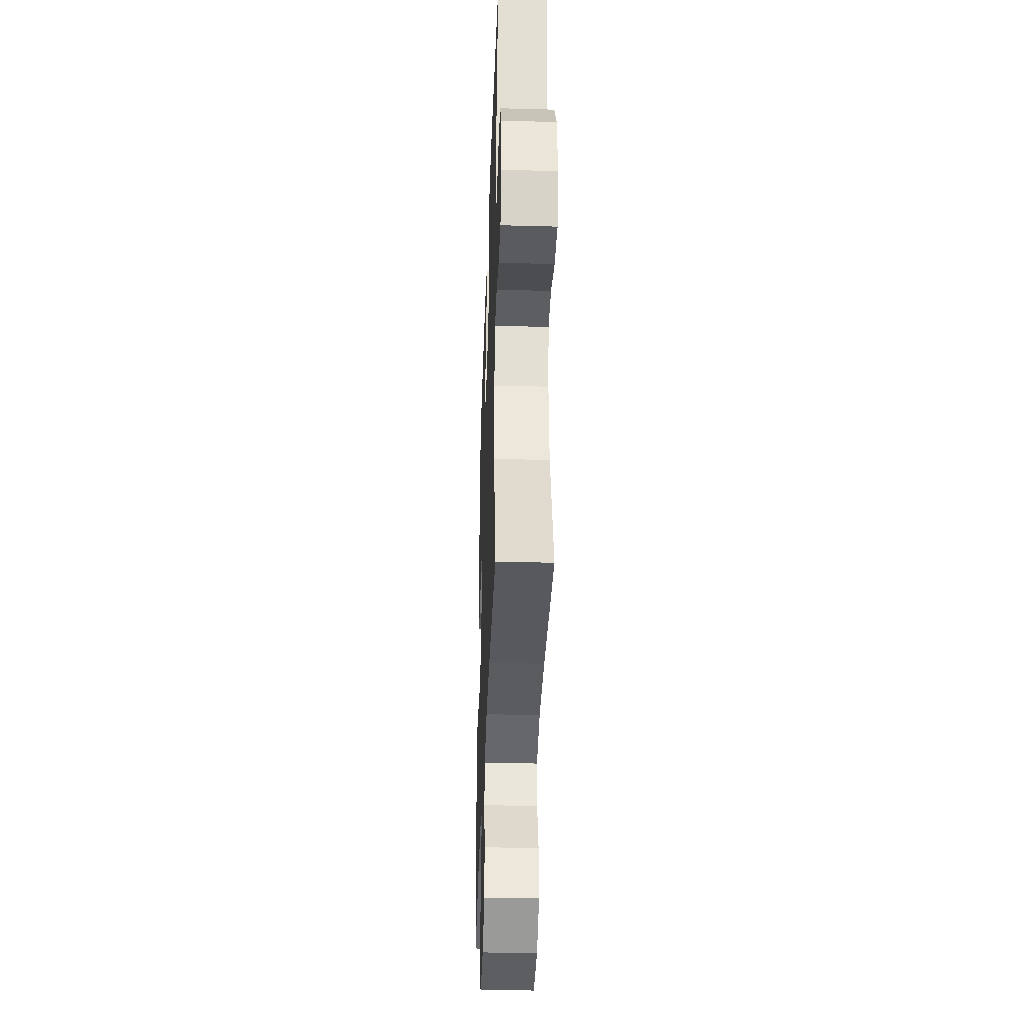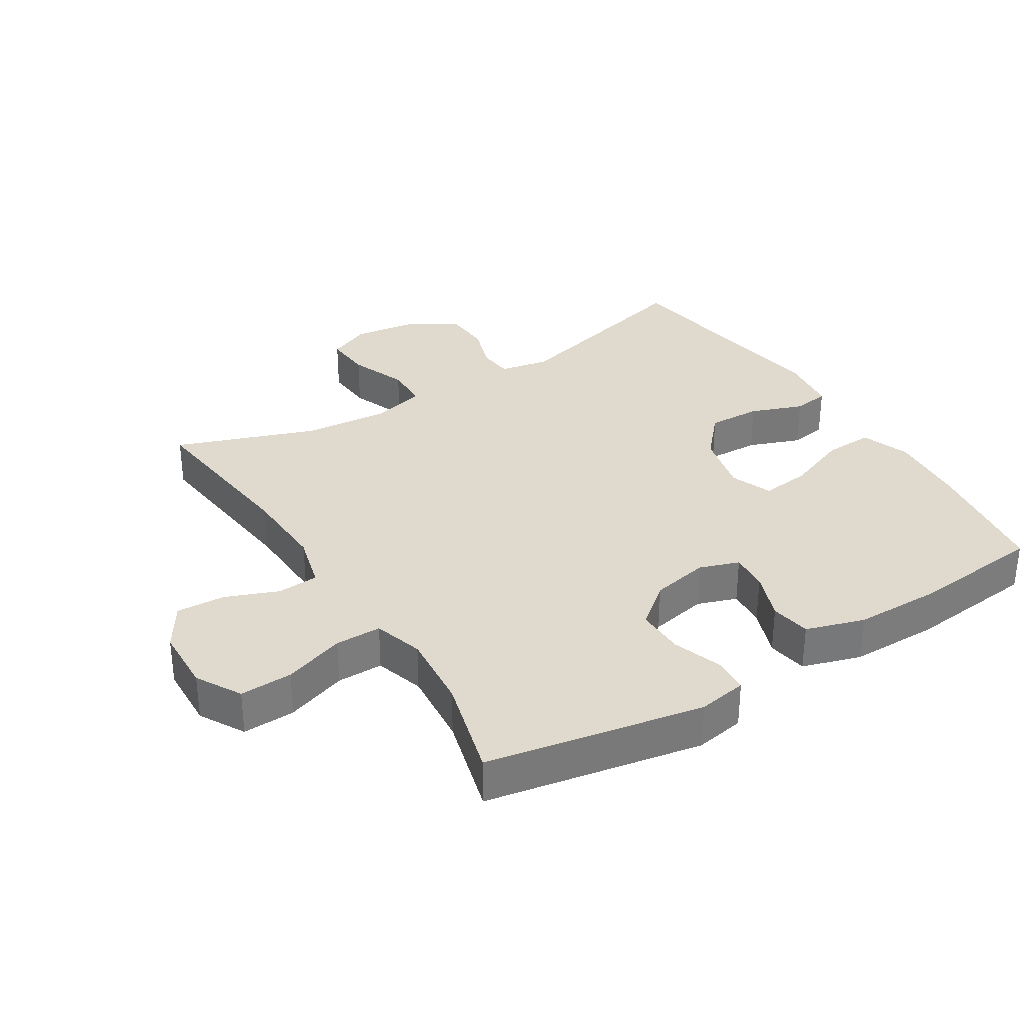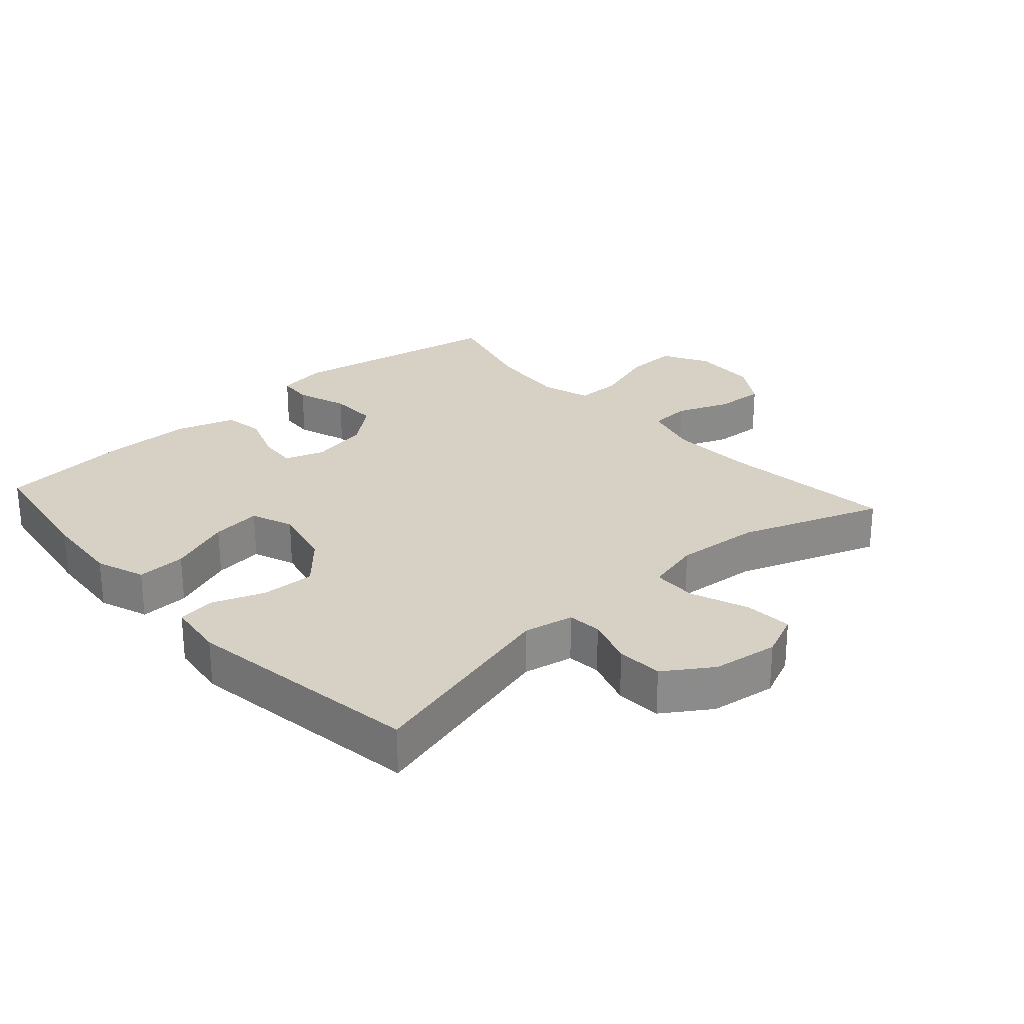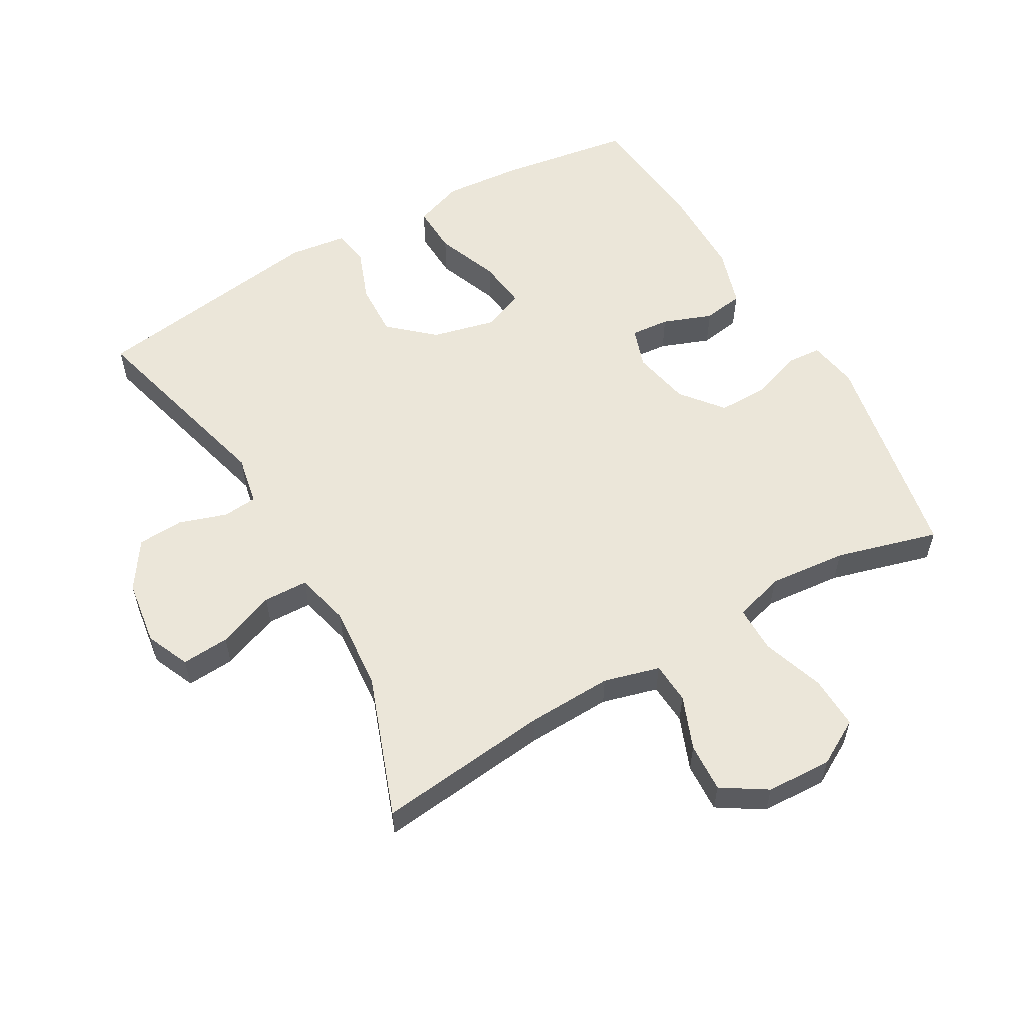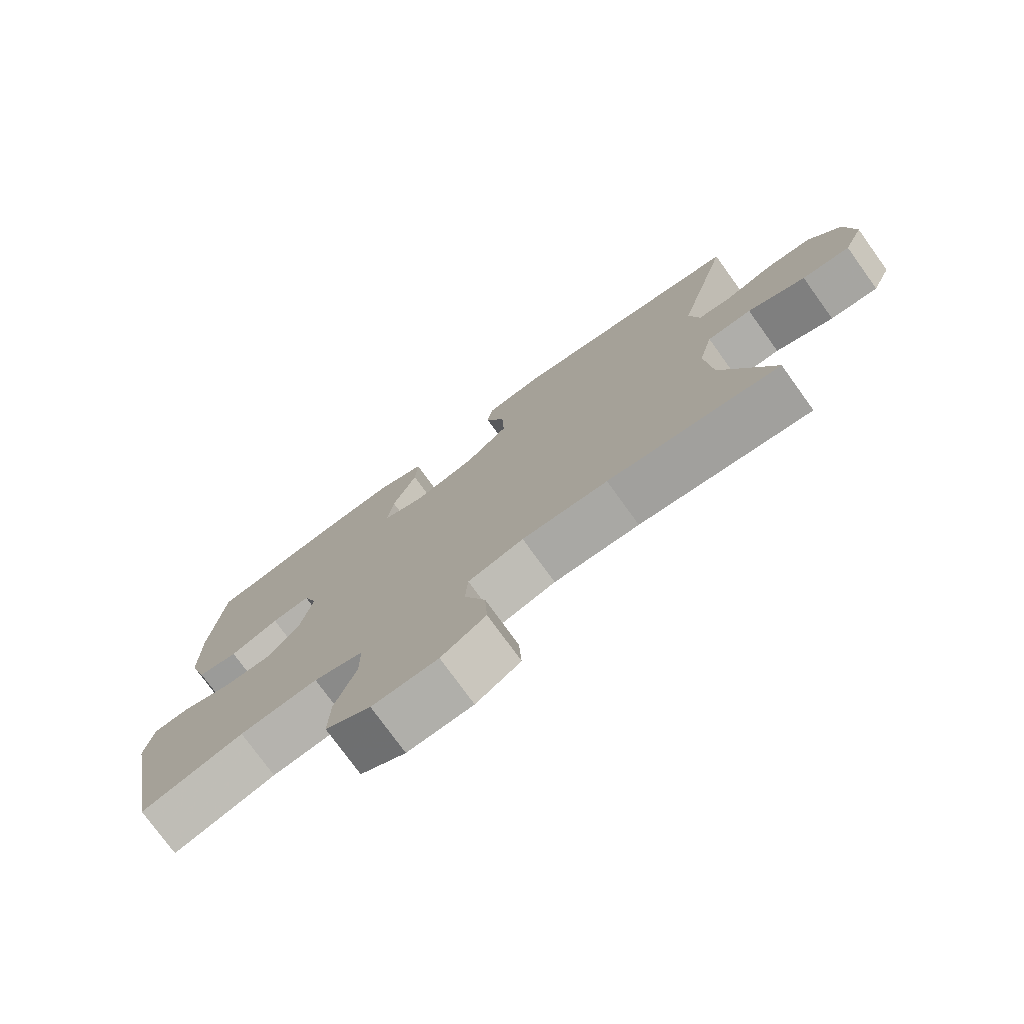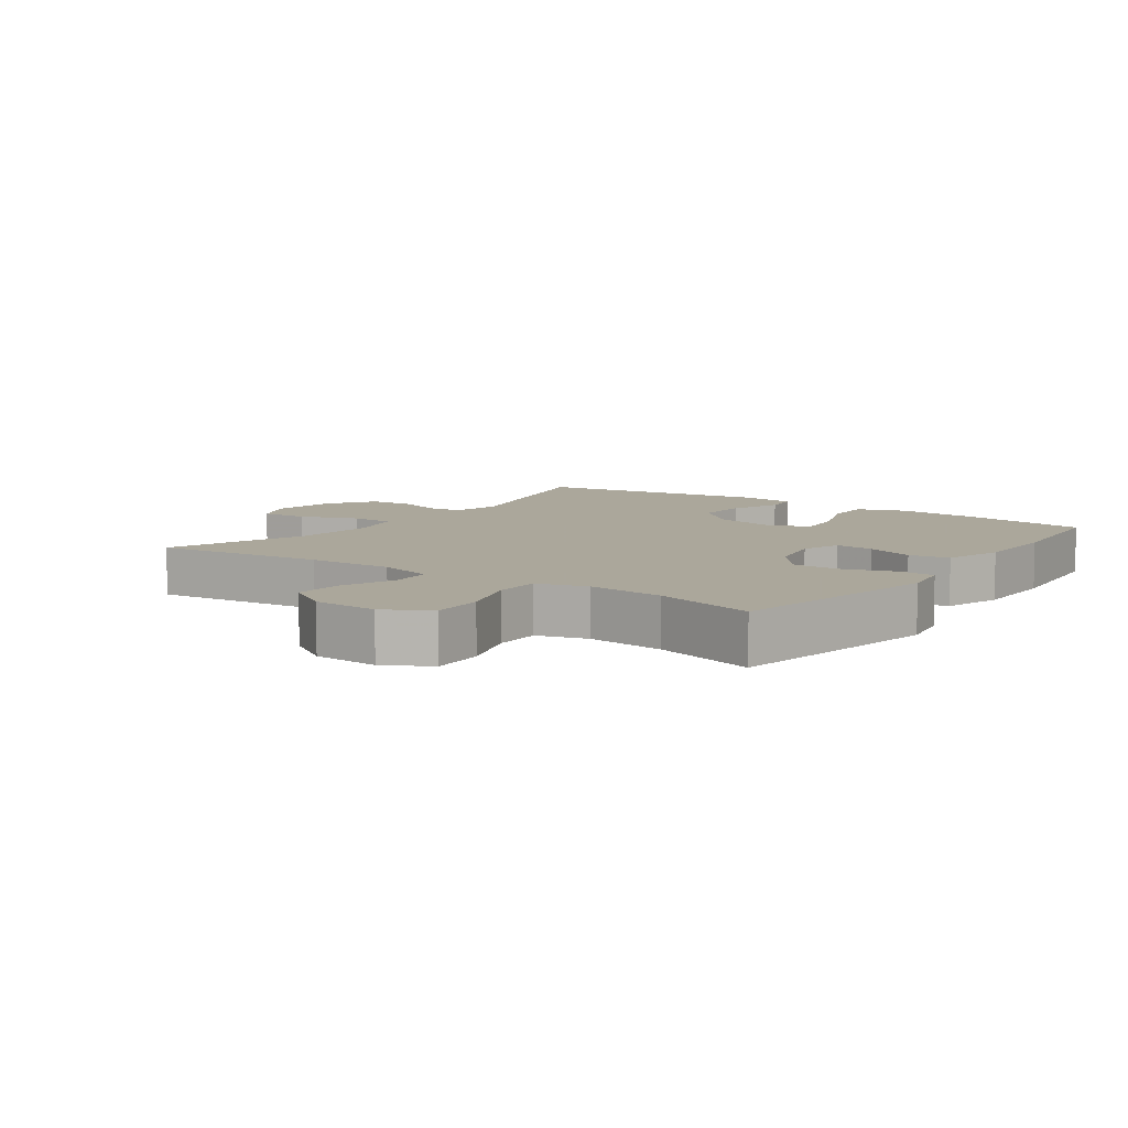
<metadata>
{"format":"obj","ext":"obj","renderer":"f3d","projection":"perspective","resolution":1024,"background":"white","views":[{"elev":-36.8,"azim":88.0,"up":"+Z"},{"elev":32.9,"azim":-122.0,"up":"+Y"},{"elev":26.6,"azim":48.1,"up":"+Y"},{"elev":56.8,"azim":150.2,"up":"+Y"},{"elev":-76.4,"azim":35.8,"up":"+Z"},{"elev":8.2,"azim":-144.5,"up":"+Y"}]}
</metadata>
<code>
v 0.5 0.07 -0.5
v 0.237 0.07 -0.47
v 0.106 0.07 -0.465
v 0.021 0.07 -0.488
v 0.017 0.07 -0.551
v 0.049 0.07 -0.632
v 0.053 0.07 -0.707
v -0.015 0.07 -0.75
v -0.115 0.07 -0.754
v -0.184 0.07 -0.715
v -0.181 0.07 -0.634
v -0.149 0.07 -0.54
v -0.149 0.07 -0.469
v -0.225 0.07 -0.446
v -0.344 0.07 -0.457
v -0.5 0.07 -0.5
v -0.562 0.07 -0.168
v -0.549 0.07 -0.092
v -0.496 0.07 -0.088
v -0.418 0.07 -0.115
v -0.343 0.07 -0.116
v -0.292 0.07 -0.053
v -0.274 0.07 0.036
v -0.295 0.07 0.097
v -0.354 0.07 0.092
v -0.429 0.07 0.064
v -0.491 0.07 0.074
v -0.519 0.07 0.164
v -0.52 0.07 0.299
v -0.5 0.07 0.5
v -0.3 0.07 0.531
v -0.179 0.07 0.541
v -0.104 0.07 0.514
v -0.107 0.07 0.439
v -0.144 0.07 0.343
v -0.153 0.07 0.267
v -0.089 0.07 0.242
v 0.007 0.07 0.265
v 0.073 0.07 0.324
v 0.07 0.07 0.406
v 0.04 0.07 0.486
v 0.048 0.07 0.542
v 0.137 0.07 0.554
v 0.5 0.07 0.5
v 0.418 0.07 0.19
v 0.433 0.07 0.114
v 0.485 0.07 0.109
v 0.558 0.07 0.133
v 0.628 0.07 0.129
v 0.676 0.07 0.057
v 0.69 0.07 -0.043
v 0.661 0.07 -0.109
v 0.588 0.07 -0.104
v 0.5 0.07 -0.07
v 0.432 0.07 -0.072
v 0.411 0.07 -0.156
v 0.422 0.07 -0.285
v 0.5 0 -0.5
v 0.237 0 -0.47
v 0.106 0 -0.465
v 0.021 0 -0.488
v 0.017 0 -0.551
v 0.049 0 -0.632
v 0.053 0 -0.707
v -0.015 0 -0.75
v -0.115 0 -0.754
v -0.184 0 -0.715
v -0.181 0 -0.634
v -0.149 0 -0.54
v -0.149 0 -0.469
v -0.225 0 -0.446
v -0.344 0 -0.457
v -0.5 0 -0.5
v -0.562 0 -0.168
v -0.549 0 -0.092
v -0.496 0 -0.088
v -0.418 0 -0.115
v -0.343 0 -0.116
v -0.292 0 -0.053
v -0.274 0 0.036
v -0.295 0 0.097
v -0.354 0 0.092
v -0.429 0 0.064
v -0.491 0 0.074
v -0.519 0 0.164
v -0.52 0 0.299
v -0.5 0 0.5
v -0.3 0 0.531
v -0.179 0 0.541
v -0.104 0 0.514
v -0.107 0 0.439
v -0.144 0 0.343
v -0.153 0 0.267
v -0.089 0 0.242
v 0.007 0 0.265
v 0.073 0 0.324
v 0.07 0 0.406
v 0.04 0 0.486
v 0.048 0 0.542
v 0.137 0 0.554
v 0.5 0 0.5
v 0.418 0 0.19
v 0.433 0 0.114
v 0.485 0 0.109
v 0.558 0 0.133
v 0.628 0 0.129
v 0.676 0 0.057
v 0.69 0 -0.043
v 0.661 0 -0.109
v 0.588 0 -0.104
v 0.5 0 -0.07
v 0.432 0 -0.072
v 0.411 0 -0.156
v 0.422 0 -0.285
f 52 53 54
f 51 52 54
f 50 51 54
f 49 50 54
f 48 49 54
f 47 48 54
f 46 47 54 55
f 45 46 55 56
f 43 44 45
f 42 43 45
f 41 42 45
f 40 41 45
f 39 40 45 56
f 33 34 35
f 32 33 35
f 31 32 35
f 30 31 35
f 29 30 35
f 28 29 35
f 27 28 35
f 26 27 35
f 25 26 35
f 24 25 35 36
f 23 24 36 37
f 18 19 20
f 17 18 20
f 16 17 20
f 15 16 20
f 14 15 20 21
f 13 14 21 22
f 10 11 12
f 9 10 12
f 8 9 12
f 7 8 12
f 6 7 12
f 5 6 12
f 4 5 12 13
f 23 37 38
f 22 23 38
f 13 22 38
f 4 13 38
f 3 4 38
f 39 56 57
f 38 39 57
f 3 38 57
f 2 3 57
f 1 2 57
f 111 110 109
f 111 109 108
f 111 108 107
f 111 107 106
f 111 106 105
f 111 105 104
f 112 111 104 103
f 113 112 103 102
f 102 101 100
f 102 100 99
f 102 99 98
f 102 98 97
f 113 102 97 96
f 92 91 90
f 92 90 89
f 92 89 88
f 92 88 87
f 92 87 86
f 92 86 85
f 92 85 84
f 92 84 83
f 92 83 82
f 93 92 82 81
f 94 93 81 80
f 77 76 75
f 77 75 74
f 77 74 73
f 77 73 72
f 78 77 72 71
f 79 78 71 70
f 69 68 67
f 69 67 66
f 69 66 65
f 69 65 64
f 69 64 63
f 69 63 62
f 70 69 62 61
f 95 94 80
f 95 80 79
f 95 79 70
f 95 70 61
f 95 61 60
f 114 113 96
f 114 96 95
f 114 95 60
f 114 60 59
f 114 59 58
f 1 58 59 2
f 2 59 60 3
f 3 60 61 4
f 4 61 62 5
f 5 62 63 6
f 6 63 64 7
f 7 64 65 8
f 8 65 66 9
f 9 66 67 10
f 10 67 68 11
f 11 68 69 12
f 12 69 70 13
f 13 70 71 14
f 14 71 72 15
f 15 72 73 16
f 16 73 74 17
f 17 74 75 18
f 18 75 76 19
f 19 76 77 20
f 20 77 78 21
f 21 78 79 22
f 22 79 80 23
f 23 80 81 24
f 24 81 82 25
f 25 82 83 26
f 26 83 84 27
f 27 84 85 28
f 28 85 86 29
f 29 86 87 30
f 30 87 88 31
f 31 88 89 32
f 32 89 90 33
f 33 90 91 34
f 34 91 92 35
f 35 92 93 36
f 36 93 94 37
f 37 94 95 38
f 38 95 96 39
f 39 96 97 40
f 40 97 98 41
f 41 98 99 42
f 42 99 100 43
f 43 100 101 44
f 44 101 102 45
f 45 102 103 46
f 46 103 104 47
f 47 104 105 48
f 48 105 106 49
f 49 106 107 50
f 50 107 108 51
f 51 108 109 52
f 52 109 110 53
f 53 110 111 54
f 54 111 112 55
f 55 112 113 56
f 56 113 114 57
f 57 114 58 1

</code>
